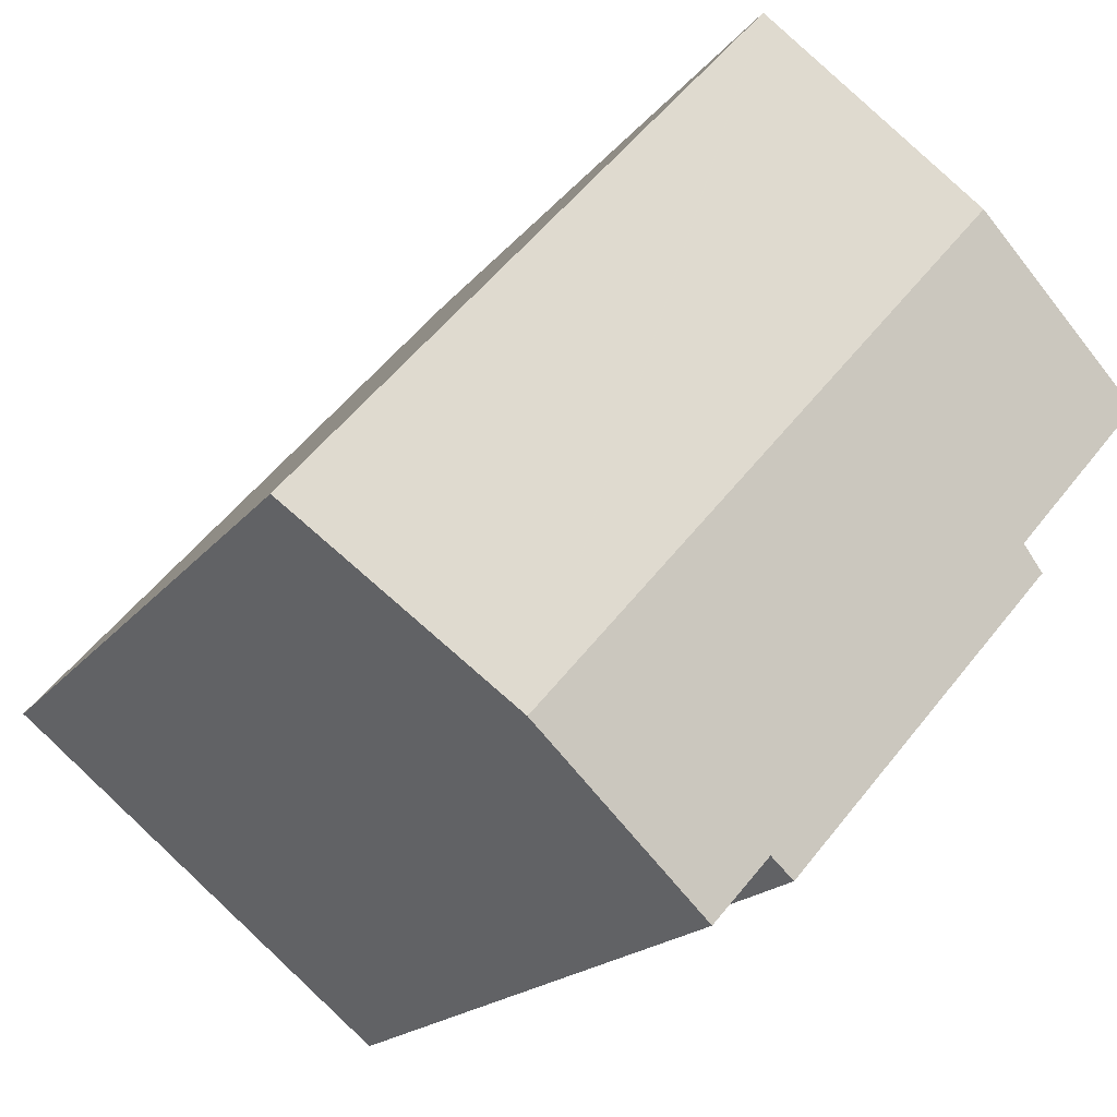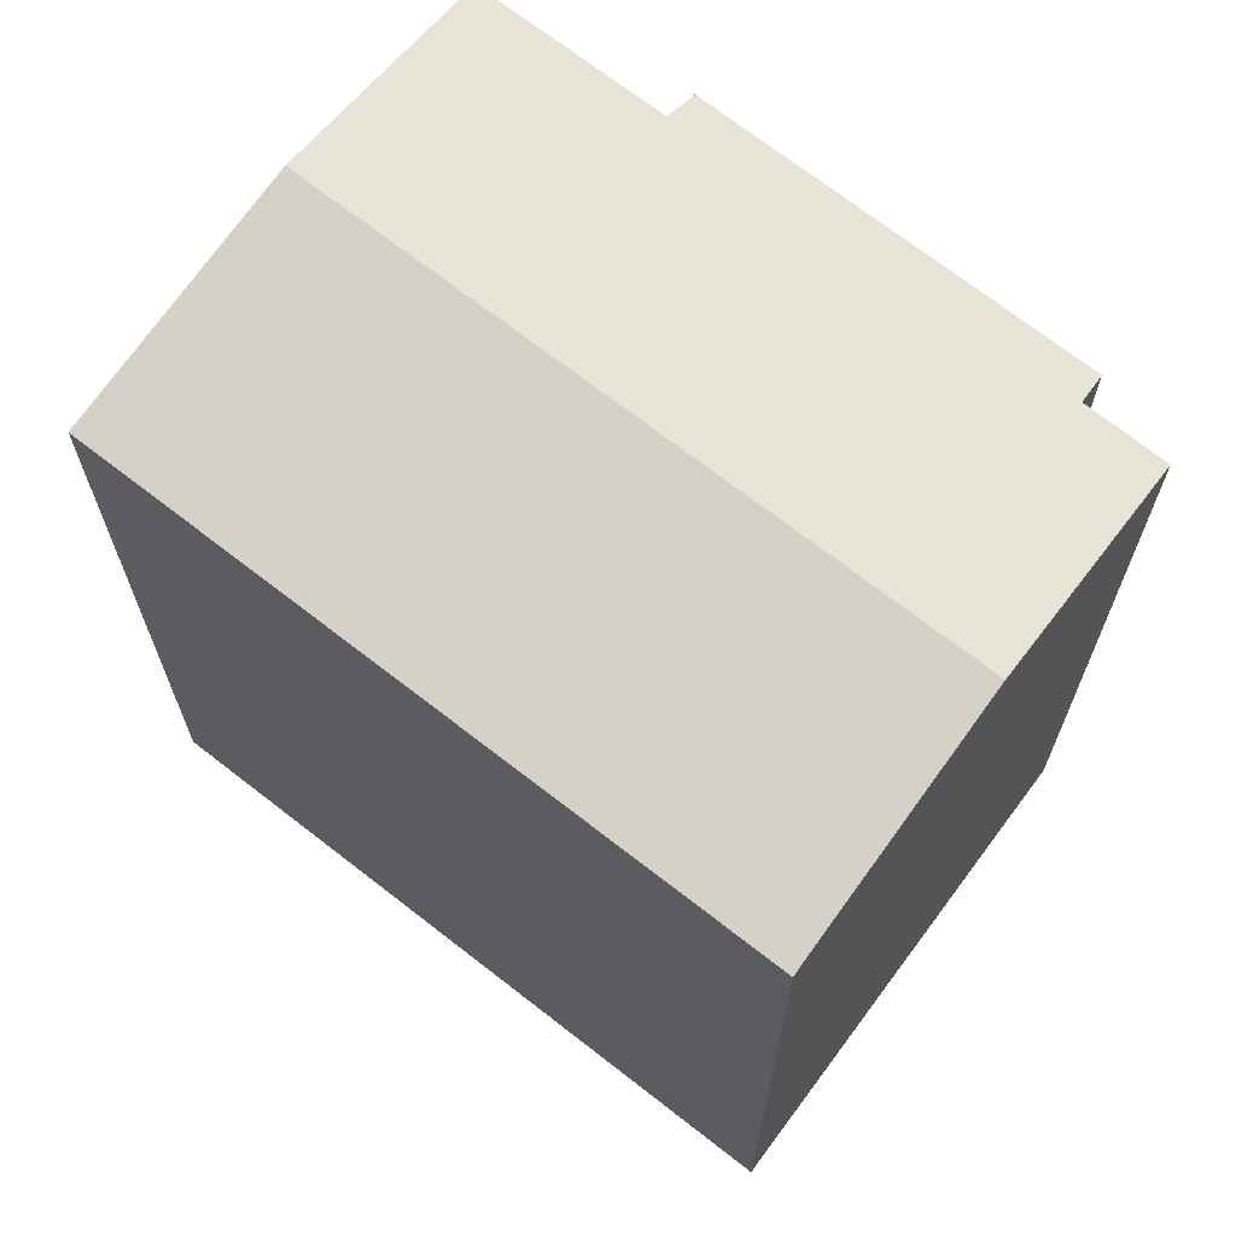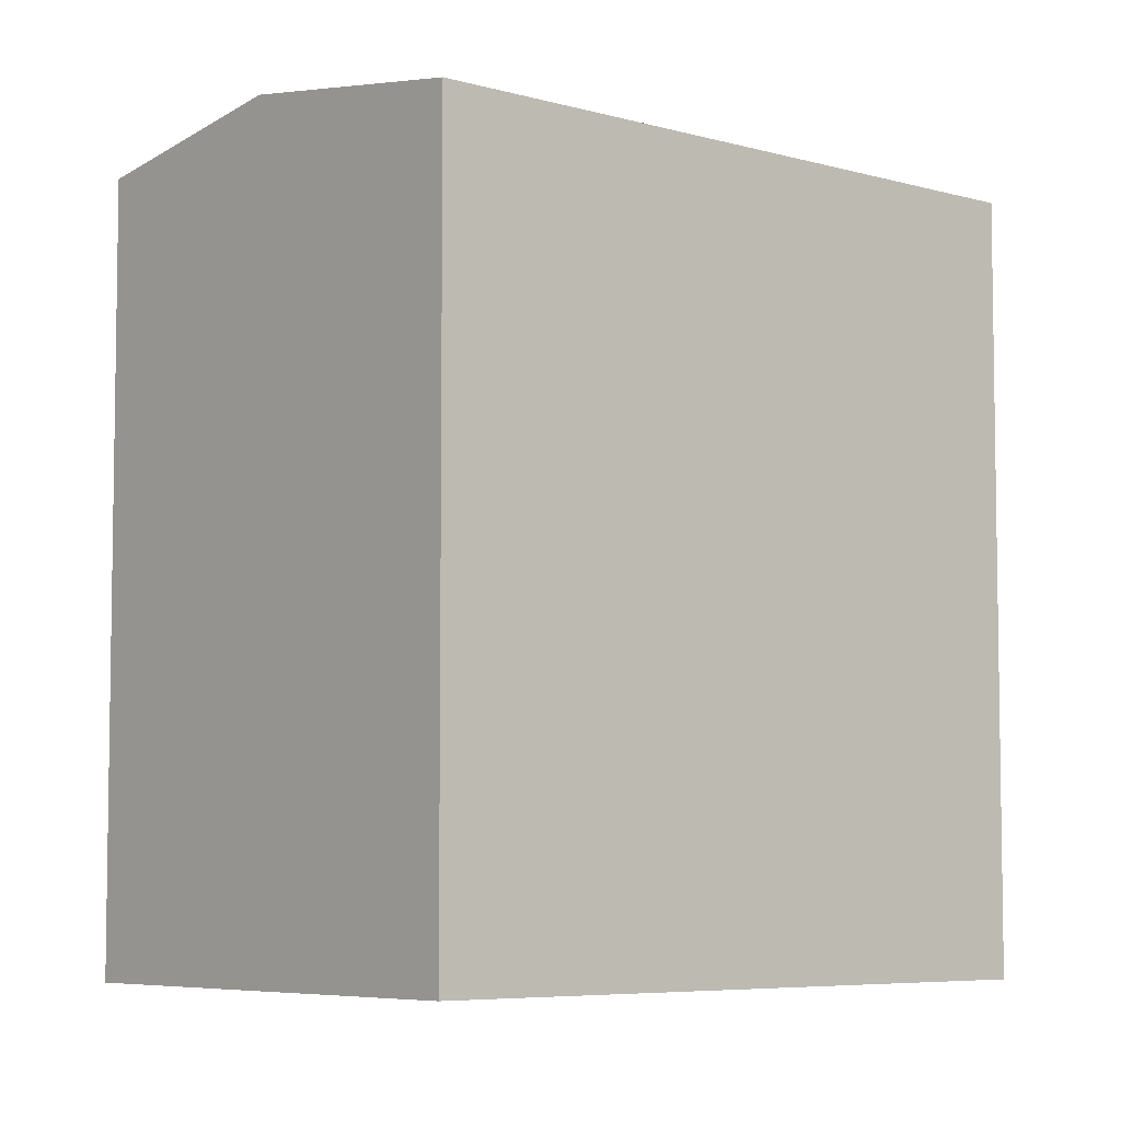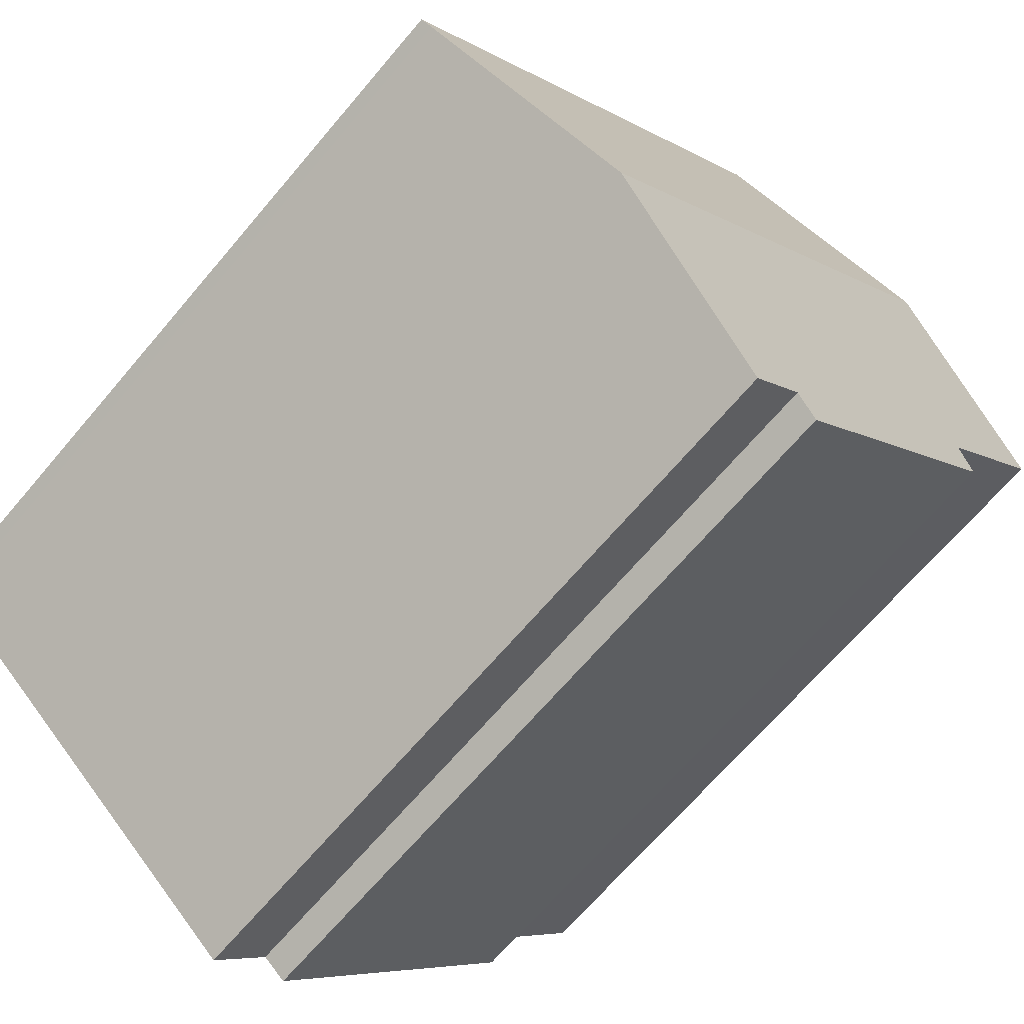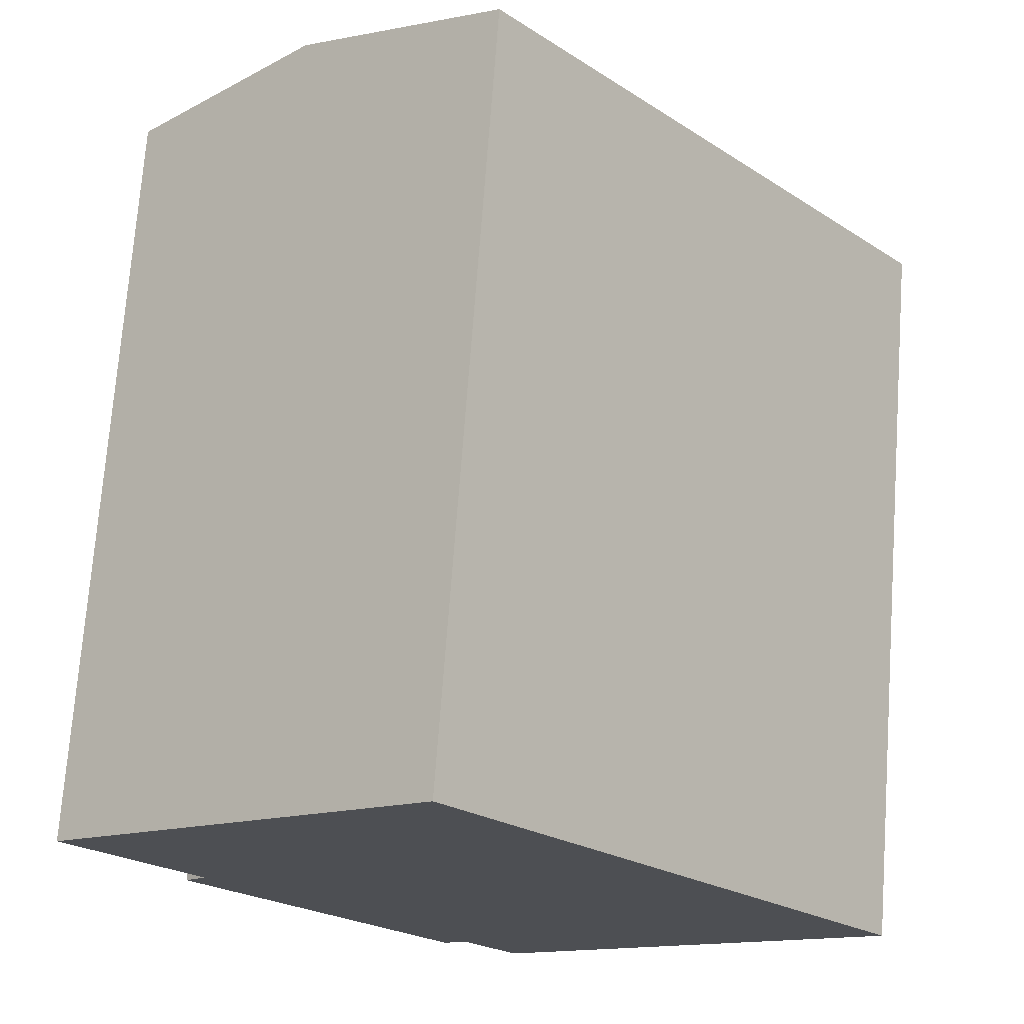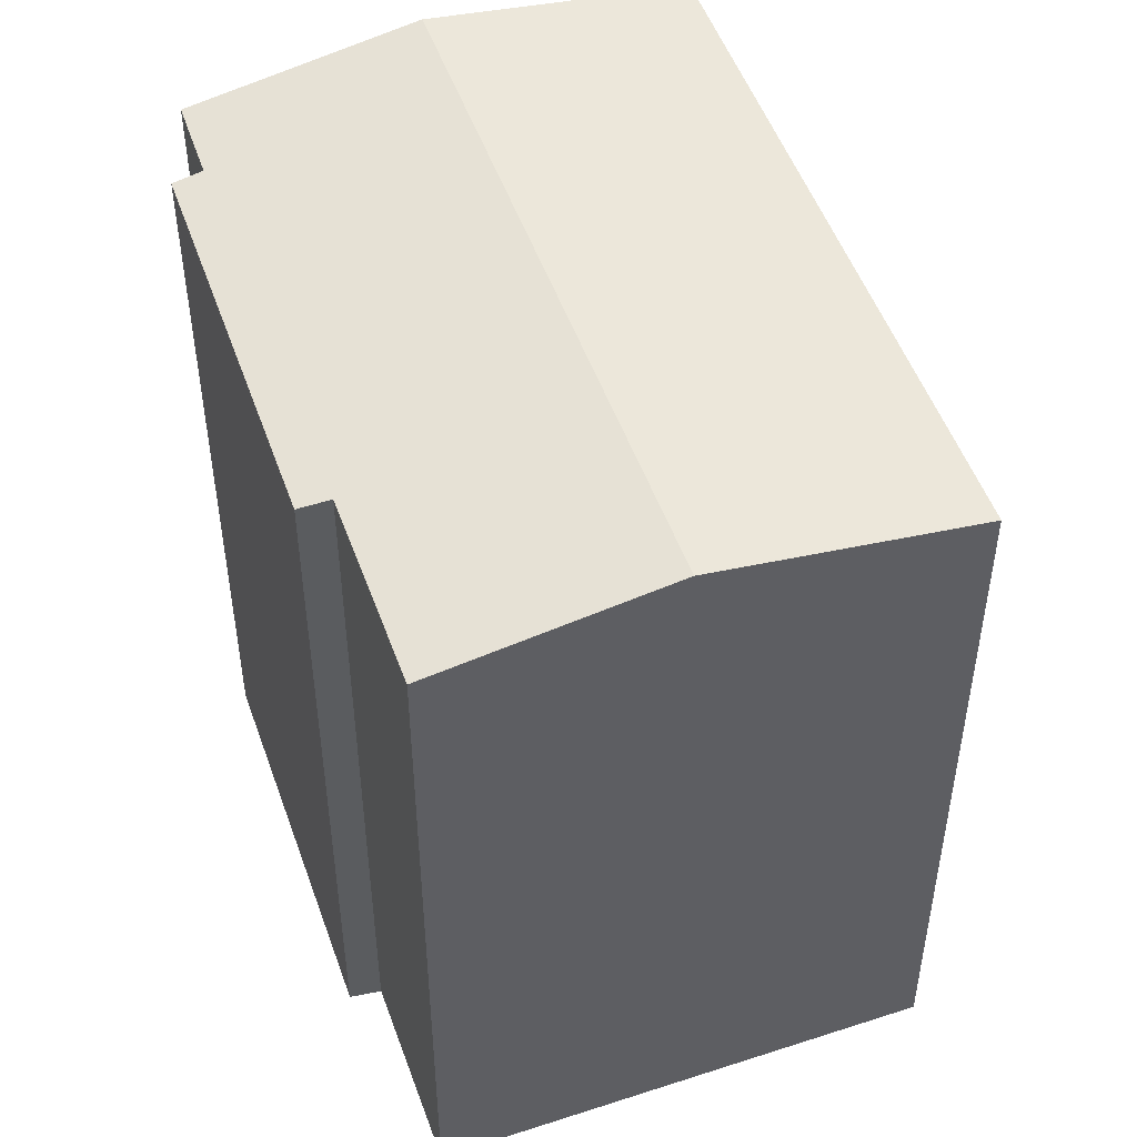
<metadata>
{"format":"obj","ext":"obj","renderer":"f3d","projection":"perspective","resolution":1024,"background":"white","views":[{"elev":-17.6,"azim":155.3,"up":"+Z"},{"elev":69.6,"azim":87.2,"up":"+Y"},{"elev":-6.1,"azim":8.2,"up":"+Y"},{"elev":-67.4,"azim":139.8,"up":"+Z"},{"elev":72.0,"azim":4.2,"up":"+Z"},{"elev":51.1,"azim":-60.3,"up":"+Y"}]}
</metadata>
<code>
v  3.965 17.96 3.41
v  2.875 17.18 -3.336
v  0 17.18 1.052e-15
v  14.06 17.96 -8.278
v  2.397 17.07 -3.867
v  8.802 17.18 -10.18
v  8.262 17.08 -10.59
v  10.04 17.18 -11.57
v  7.636 17.24 6.568
v  8.465 17.07 7.281
v  8.483 17.07 7.26
v  18.42 17.12 -4.706
v  18.66 17.07 -4.518
v  10.04 7.086e-16 -11.57
v  8.802 6.23e-16 -10.18
v  8.262 6.486e-16 -10.59
v  2.397 2.368e-16 -3.867
v  2.875 2.043e-16 -3.336
v  0 0 0
v  14.06 5.069e-16 -8.278
v  18.42 2.882e-16 -4.706
v  18.66 2.766e-16 -4.518
v  8.465 -4.458e-16 7.281
v  3.965 -2.088e-16 3.41
v  7.636 -4.022e-16 6.568
v  8.483 -4.445e-16 7.26
g defaultobject
f 1 2 3
f 2 1 4
f 2 4 5
f 5 4 6
f 5 6 7
f 6 4 8
f 9 4 1
f 4 9 10
f 4 10 11
f 4 11 12
f 12 11 13
f 14 6 8
f 6 14 15
f 16 5 7
f 5 16 17
f 18 3 2
f 3 18 19
f 15 7 6
f 7 15 16
f 4 14 8
f 14 4 12
f 14 12 20
f 20 12 21
f 13 21 12
f 21 13 22
f 5 18 2
f 18 5 17
f 19 1 3
f 1 19 9
f 9 19 10
f 10 19 23
f 23 19 24
f 23 24 25
f 23 11 10
f 11 23 13
f 13 23 22
f 22 23 26
f 18 24 19
f 24 18 25
f 25 18 23
f 23 18 26
f 26 18 22
f 22 18 17
f 22 17 15
f 15 17 16
f 22 15 21
f 21 15 20
f 20 15 14

</code>
